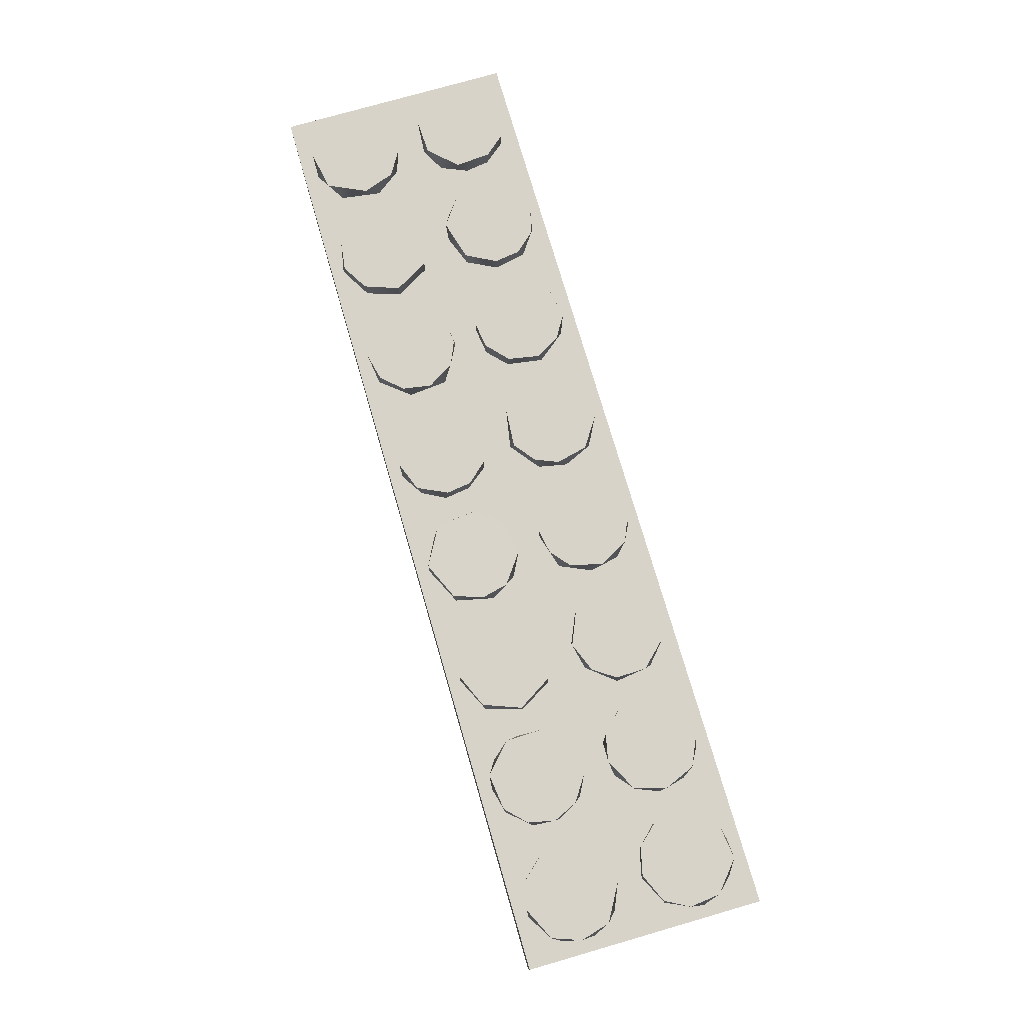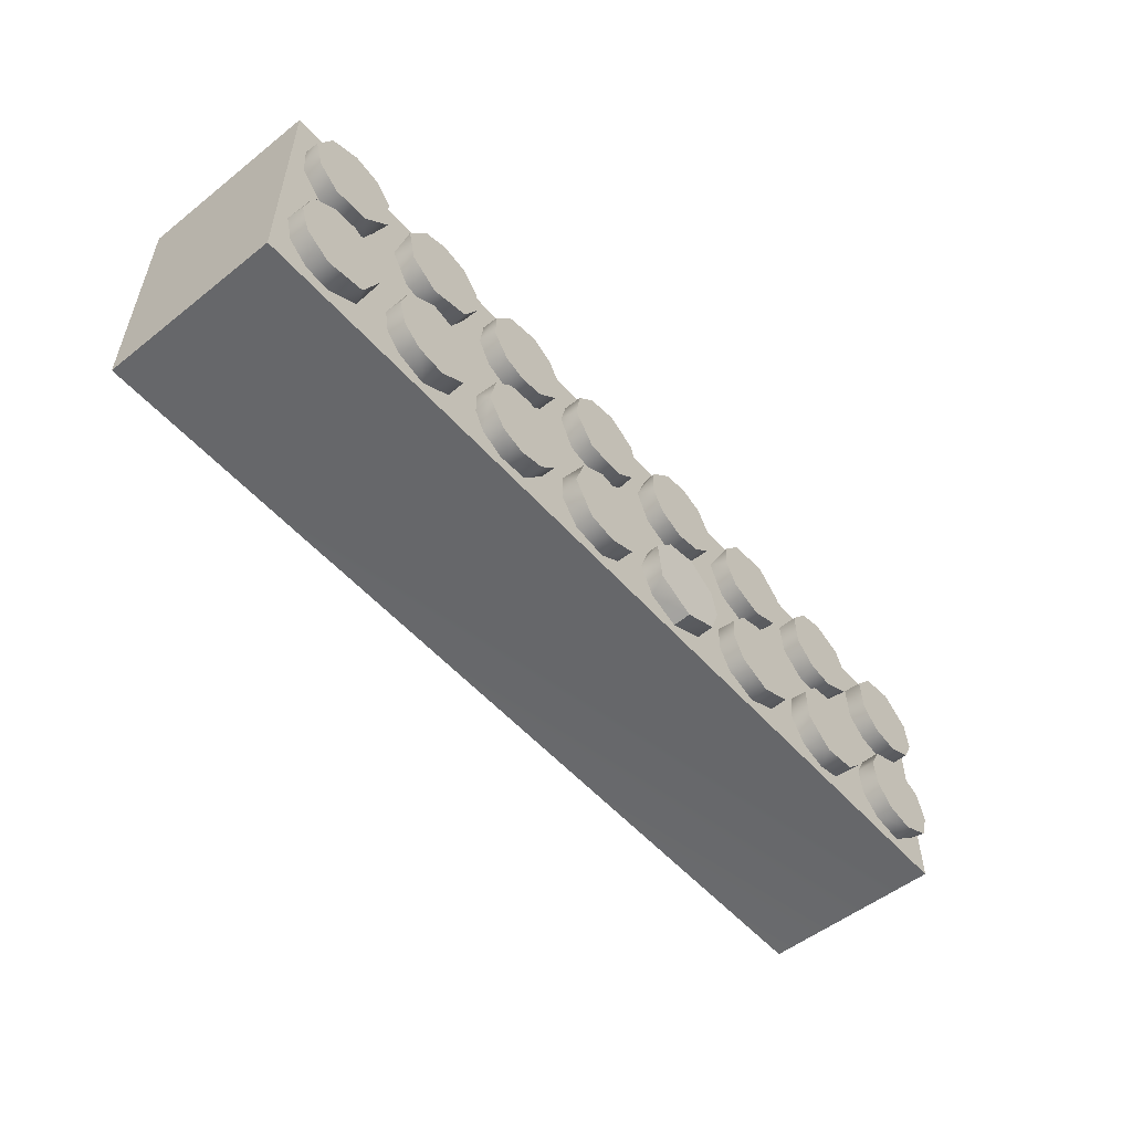
<metadata>
{"format":"obj","ext":"obj","renderer":"f3d","projection":"perspective","resolution":1024,"background":"white","views":[{"elev":75.7,"azim":-106.1,"up":"+Y"},{"elev":-53.3,"azim":130.2,"up":"+Z"}]}
</metadata>
<code>
g Round Brick 1x1.301
v 2.097 0.5085 -0.5367
v 2.314 0.5085 -0.5771
v 2.46 0.5085 -0.4812
v 2.001 0.5085 -0.3297
v 2.511 0.5085 -0.3398
v 2.466 0.5085 -0.1732
v 2.062 0.5085 -0.158
v 2.334 0.5085 -0.08228
v 2.198 0.5085 -0.07723
v 1.441 0.5085 0.1298
v 1.658 0.5085 0.0692
v 1.819 0.5085 0.1853
v 1.355 0.5085 0.2914
v 1.865 0.5085 0.3772
v 1.375 0.5085 0.4328
v 1.759 0.5085 0.5337
v 1.476 0.5085 0.5438
v 1.622 0.5085 0.5792
v 1.35 0.5085 -0.3044
v 1.456 0.4075 -0.1227
v 1.35 0.4075 -0.3044
v 1.456 0.5085 -0.1227
v 1.648 0.5085 -0.06713
v 1.653 0.4075 -0.07218
v 1.819 0.5085 -0.1782
v 1.814 0.4075 -0.1732
v 1.86 0.4075 -0.2943
v 1.865 0.5085 -0.3297
v 1.839 0.4075 -0.4307
v 1.819 0.5085 -0.466
v 1.754 0.4075 -0.5317
v 1.713 0.5085 -0.5569
v 1.582 0.4075 -0.5872
v 1.557 0.5085 -0.5771
v 1.415 0.5085 -0.4913
v 1.41 0.4075 -0.4862
v 1.35 0.5085 -0.3044
v 1.35 0.4075 -0.3044
v 1.415 0.5085 -0.4913
v 1.557 0.5085 -0.5771
v 1.713 0.5085 -0.5569
v 1.819 0.5085 -0.466
v 1.35 0.5085 -0.3044
v 1.865 0.5085 -0.3297
v 1.819 0.5085 -0.1782
v 1.456 0.5085 -0.1227
v 1.648 0.5085 -0.06713
v 2.152 0.5085 0.09445
v 2.349 0.5085 0.08435
v 2.471 0.5085 0.1904
v 2.011 0.5085 0.2409
v 2.516 0.5085 0.3368
v 2.026 0.5085 0.4328
v 2.43 0.5085 0.5135
v 2.122 0.5085 0.5438
v 2.269 0.5085 0.5792
v -2.437 0.5085 0.1449
v -2.281 0.5085 0.07425
v -2.129 0.5085 0.1096
v -2.028 0.5085 0.2207
v -2.508 0.5085 0.2762
v -2.018 0.5085 0.4176
v -2.488 0.5085 0.4429
v -2.139 0.5085 0.5539
v -2.326 0.5085 0.5792
v -2.458 0.5085 -0.4913
v -2.281 0.5085 -0.5771
v -2.129 0.5085 -0.5418
v -2.028 0.5085 -0.4307
v -2.513 0.5085 -0.3347
v -2.008 0.5085 -0.2741
v -2.468 0.5085 -0.1732
v -2.079 0.5085 -0.1429
v -2.271 0.5085 -0.06208
v -1.816 0.5085 0.1651
v -1.64 0.5085 0.07425
v -1.493 0.5085 0.1045
v -1.377 0.5085 0.2207
v -1.867 0.5085 0.3419
v -1.372 0.5085 0.4176
v -1.796 0.5085 0.5085
v -1.483 0.5085 0.5489
v -1.629 0.5085 0.5842
v -1.73 0.5085 -0.5468
v -1.533 0.5085 -0.5721
v -1.377 0.5085 -0.4307
v -1.836 0.5085 -0.4408
v -1.867 0.5085 -0.2943
v -1.372 0.5085 -0.2338
v -1.806 0.5085 -0.1631
v -1.483 0.5085 -0.1025
v -1.67 0.5085 -0.07218
v -1.13 0.5085 0.1348
v -0.968 0.5085 0.0692
v -0.7862 0.5085 0.1449
v -1.21 0.5085 0.256
v -0.7155 0.5085 0.2762
v -1.205 0.5085 0.4227
v -0.7256 0.5085 0.4176
v -0.8417 0.5085 0.5539
v -1.064 0.5085 0.5691
v 2.582 -0.6125 -0.6528
v 2.582 0.4075 -0.6579
v -2.584 0.4075 -0.6478
v -2.584 -0.6125 -0.6478
v -2.584 -0.6125 0.6549
v -2.584 0.4075 0.6549
v 2.582 0.4075 0.6448
v 2.582 -0.6125 0.6549
v 2.582 0.4075 0.6448
v -2.584 0.4075 0.6549
v -2.584 0.4075 -0.6478
v 2.582 0.4075 -0.6579
v 2.582 -0.6125 0.6549
v 2.582 -0.6125 -0.6528
v -2.584 -0.6125 -0.6478
v -2.584 -0.6125 0.6549
v 2.582 0.4075 -0.6579
v 2.582 -0.6125 -0.6528
v 2.582 -0.6125 0.6549
v 2.582 0.4075 0.6448
v -2.584 0.4075 0.6549
v -2.584 -0.6125 0.6549
v -2.584 -0.6125 -0.6478
v -2.584 0.4075 -0.6478
v -1.225 0.5085 -0.2994
v -1.119 0.4075 -0.1176
v -1.22 0.4075 -0.2943
v -1.109 0.5085 -0.1126
v -0.9781 0.4075 -0.07218
v -0.9579 0.5085 -0.06713
v -0.8468 0.4075 -0.09742
v -0.8215 0.5085 -0.1126
v -0.7256 0.4075 -0.2237
v -0.7256 0.5085 -0.2338
v -0.7155 0.5085 -0.3751
v -0.7155 0.4075 -0.3802
v -0.7812 0.5085 -0.5014
v -0.7913 0.4075 -0.5115
v -0.9629 0.5085 -0.5822
v -0.973 0.4075 -0.5822
v -1.15 0.5085 -0.5014
v -1.16 0.4075 -0.4913
v -1.225 0.5085 -0.2994
v -1.22 0.4075 -0.2943
v -1.15 0.5085 -0.5014
v -0.9629 0.5085 -0.5822
v -0.7812 0.5085 -0.5014
v -0.7155 0.5085 -0.3751
v -1.225 0.5085 -0.2994
v -0.7256 0.5085 -0.2338
v -1.109 0.5085 -0.1126
v -0.8215 0.5085 -0.1126
v -0.9579 0.5085 -0.06713
v -0.4227 0.5085 0.0995
v -0.2813 0.5085 0.07425
v -0.1348 0.5085 0.15
v -0.5287 0.5085 0.1904
v -0.0692 0.5085 0.2762
v -0.5691 0.5085 0.3671
v -0.0793 0.5085 0.4328
v -0.4832 0.5085 0.5236
v -0.2106 0.5085 0.559
v -0.352 0.5085 0.5792
v -0.1399 0.4075 -0.5064
v -0.3116 0.5085 -0.5822
v -0.3166 0.4075 -0.5822
v -0.0995 0.5085 -0.466
v -0.0591 0.4075 -0.3347
v -0.07425 0.5085 -0.2338
v -0.1197 0.4075 -0.1631
v -0.1904 0.5085 -0.1025
v -0.2257 0.4075 -0.08733
v -0.3671 0.5085 -0.06713
v -0.3621 0.4075 -0.07218
v -0.4832 0.4075 -0.1328
v -0.5337 0.5085 -0.1883
v -0.5691 0.4075 -0.2741
v -0.5691 0.5085 -0.3347
v -0.5236 0.4075 -0.4812
v -0.5135 0.5085 -0.4913
v -0.3166 0.4075 -0.5822
v -0.3116 0.5085 -0.5822
v -0.5135 0.5085 -0.4913
v -0.3116 0.5085 -0.5822
v -0.0995 0.5085 -0.466
v -0.5691 0.5085 -0.3347
v -0.07425 0.5085 -0.2338
v -0.5337 0.5085 -0.1883
v -0.1904 0.5085 -0.1025
v -0.3671 0.5085 -0.06713
v 0.1227 0.5085 0.1702
v 0.2388 0.5085 0.0793
v 0.4509 0.5085 0.09445
v 0.5771 0.5085 0.2762
v 0.07218 0.5085 0.2964
v 0.5468 0.5085 0.4479
v 0.1126 0.5085 0.4681
v 0.4408 0.5085 0.5489
v 0.2741 0.5085 0.5741
v 0.1479 0.5085 -0.5216
v 0.3044 0.5085 -0.5822
v 0.466 0.5085 -0.5468
v 0.5822 0.5085 -0.36
v 0.07218 0.5085 -0.36
v 0.5216 0.5085 -0.1681
v 0.09237 0.5085 -0.2237
v 0.1934 0.5085 -0.1126
v 0.3701 0.5085 -0.07723
v 0.8649 0.5085 0.0894
v 1.001 0.5085 0.0692
v 1.122 0.5085 0.1146
v 0.7488 0.5085 0.1954
v 1.218 0.5085 0.2459
v 0.7185 0.5085 0.3671
v 1.213 0.5085 0.4025
v 0.7942 0.5085 0.4984
v 1.107 0.5085 0.5388
v 0.9205 0.5085 0.5741
v 0.8447 0.5085 -0.5519
v 0.9911 0.5085 -0.5872
v 1.122 0.5085 -0.5367
v 0.7437 0.5085 -0.4408
v 1.228 0.5085 -0.3852
v 0.7185 0.5085 -0.2842
v 1.193 0.5085 -0.2085
v 0.8094 0.5085 -0.1378
v 1.082 0.5085 -0.09742
v 0.9407 0.5085 -0.08228
v 0.9407 0.5085 -0.08228
v 0.9609 0.4075 -0.07218
v 0.8094 0.5085 -0.1378
v 1.082 0.5085 -0.09742
v 0.7488 0.4075 -0.1934
v 1.133 0.4075 -0.1328
v 0.7185 0.5085 -0.2842
v 1.193 0.5085 -0.2085
v 0.7286 0.4075 -0.4054
v 1.218 0.4075 -0.254
v 0.7437 0.5085 -0.4408
v 1.228 0.5085 -0.3852
v 1.218 0.4075 -0.3903
v 1.158 0.4075 -0.5064
v 1.122 0.5085 -0.5367
v 1.026 0.4075 -0.5771
v 0.9911 0.5085 -0.5872
v 0.8548 0.4075 -0.562
v 0.8447 0.5085 -0.5519
v 0.7942 0.5085 0.4984
v 0.7235 0.4075 0.3873
v 0.7185 0.5085 0.3671
v 0.7488 0.5085 0.1954
v 0.8498 0.4075 0.5438
v 0.7538 0.4075 0.1904
v 0.9205 0.5085 0.5741
v 0.8599 0.4075 0.0894
v 1.057 0.4075 0.5691
v 0.8649 0.5085 0.0894
v 1.107 0.5085 0.5388
v 1.203 0.4075 0.4328
v 1.213 0.5085 0.4025
v 1.223 0.4075 0.2712
v 1.218 0.5085 0.2459
v 1.148 0.4075 0.1348
v 1.122 0.5085 0.1146
v 1.011 0.4075 0.0692
v 1.001 0.5085 0.0692
v 0.1883 0.4075 -0.1126
v 0.1934 0.5085 -0.1126
v 0.3701 0.5085 -0.07723
v 0.09237 0.5085 -0.2237
v 0.4054 0.4075 -0.08228
v 0.09237 0.4075 -0.2338
v 0.5216 0.5085 -0.1681
v 0.07218 0.5085 -0.36
v 0.567 0.4075 -0.2388
v 0.07218 0.4075 -0.3751
v 0.5822 0.5085 -0.36
v 0.567 0.4075 -0.4105
v 0.466 0.5085 -0.5468
v 0.461 0.4075 -0.5519
v 0.3044 0.5085 -0.5822
v 0.2641 0.4075 -0.5822
v 0.1479 0.5085 -0.5216
v 0.1378 0.4075 -0.5014
v 0.2641 0.4075 0.06415
v 0.2388 0.5085 0.0793
v 0.1227 0.5085 0.1702
v 0.4509 0.5085 0.09445
v 0.1025 0.4075 0.1904
v 0.4963 0.4075 0.1247
v 0.07218 0.5085 0.2964
v 0.5771 0.5085 0.2762
v 0.07218 0.4075 0.3469
v 0.5822 0.4075 0.3015
v 0.1126 0.5085 0.4681
v 0.1429 0.4075 0.5034
v 0.2741 0.5085 0.5741
v 0.2943 0.4075 0.5741
v 0.4408 0.5085 0.5489
v 0.4408 0.4075 0.5489
v 0.5468 0.5085 0.4479
v 0.5468 0.4075 0.4479
v -0.0692 0.5085 0.2762
v -0.0591 0.4075 0.3166
v -0.0793 0.5085 0.4328
v -0.1348 0.5085 0.15
v -0.1247 0.4075 0.4933
v -0.1399 0.4075 0.1449
v -0.2813 0.5085 0.07425
v -0.2863 0.4075 0.07425
v -0.4227 0.5085 0.0995
v -0.4933 0.4075 0.1348
v -0.5287 0.5085 0.1904
v -0.5691 0.4075 0.3065
v -0.5691 0.5085 0.3671
v -0.5337 0.4075 0.4681
v -0.4832 0.5085 0.5236
v -0.2106 0.5085 0.559
v -0.2358 0.4075 0.5691
v -0.3772 0.4075 0.5792
v -0.352 0.5085 0.5792
v -0.7155 0.5085 0.2762
v -0.7054 0.4075 0.3318
v -0.7256 0.5085 0.4176
v -0.7862 0.5085 0.1449
v -0.8215 0.4075 0.5489
v -0.7913 0.4075 0.1399
v -0.8417 0.5085 0.5539
v -1.024 0.4075 0.5792
v -1.064 0.5085 0.5691
v -1.18 0.4075 0.4681
v -1.205 0.5085 0.4227
v -0.968 0.5085 0.0692
v -0.9427 0.4075 0.07425
v -1.094 0.4075 0.1096
v -1.13 0.5085 0.1348
v -1.215 0.4075 0.2611
v -1.21 0.5085 0.256
v -1.64 0.5085 0.07425
v -1.523 0.4075 0.08435
v -1.493 0.5085 0.1045
v -1.377 0.5085 0.2207
v -1.715 0.4075 0.09445
v -1.382 0.4075 0.2106
v -1.362 0.4075 0.3974
v -1.372 0.5085 0.4176
v -1.816 0.5085 0.1651
v -1.816 0.4075 0.1803
v -1.867 0.4075 0.3065
v -1.867 0.5085 0.3419
v -1.831 0.4075 0.458
v -1.796 0.5085 0.5085
v -1.69 0.4075 0.5741
v -1.629 0.5085 0.5842
v -1.493 0.4075 0.5539
v -1.483 0.5085 0.5489
v -2.018 0.5085 0.4176
v -2.018 0.4075 0.4277
v -2.139 0.5085 0.5539
v -2.028 0.5085 0.2207
v -2.215 0.4075 0.5842
v -2.028 0.4075 0.2156
v -2.326 0.5085 0.5792
v -2.129 0.5085 0.1096
v -2.412 0.4075 0.5337
v -2.134 0.4075 0.1096
v -2.488 0.5085 0.4429
v -2.281 0.5085 0.07425
v -2.518 0.4075 0.357
v -2.286 0.4075 0.07425
v -2.508 0.5085 0.2762
v -2.437 0.5085 0.1449
v -2.447 0.4075 0.155
v 2.122 0.4075 0.5438
v 2.122 0.5085 0.5438
v 2.269 0.5085 0.5792
v 2.026 0.5085 0.4328
v 2.274 0.4075 0.5792
v 2.026 0.4075 0.4277
v 2.006 0.4075 0.2964
v 2.011 0.5085 0.2409
v 2.067 0.4075 0.15
v 2.152 0.5085 0.09445
v 2.198 0.4075 0.0793
v 2.349 0.5085 0.08435
v 2.37 0.4075 0.09445
v 2.471 0.5085 0.1904
v 2.491 0.4075 0.2308
v 2.516 0.5085 0.3368
v 2.501 0.4075 0.4025
v 2.43 0.5085 0.5135
v 2.4 0.4075 0.5337
v 2.334 0.5085 -0.08228
v 2.309 0.4075 -0.07218
v 2.198 0.5085 -0.07723
v 2.466 0.5085 -0.1732
v 2.117 0.4075 -0.1126
v 2.466 0.4075 -0.1782
v 2.062 0.5085 -0.158
v 2.511 0.4075 -0.3145
v 2.011 0.4075 -0.254
v 2.511 0.5085 -0.3398
v 2.001 0.5085 -0.3297
v 2.471 0.4075 -0.466
v 2.041 0.4075 -0.4711
v 2.46 0.5085 -0.4812
v 2.097 0.5085 -0.5367
v 2.354 0.4075 -0.562
v 2.213 0.4075 -0.5771
v 2.314 0.5085 -0.5771
v -1.493 0.4075 -0.09742
v -1.483 0.5085 -0.1025
v -1.372 0.5085 -0.2338
v -1.67 0.5085 -0.07218
v -1.382 0.4075 -0.2085
v -1.64 0.4075 -0.07218
v -1.357 0.4075 -0.365
v -1.771 0.4075 -0.1227
v -1.377 0.5085 -0.4307
v -1.806 0.5085 -0.1631
v -1.448 0.4075 -0.5216
v -1.857 0.4075 -0.259
v -1.533 0.5085 -0.5721
v -1.867 0.5085 -0.2943
v -1.599 0.4075 -0.5771
v -1.852 0.4075 -0.4155
v -1.73 0.5085 -0.5468
v -1.836 0.5085 -0.4408
v -1.741 0.4075 -0.5418
v -2.028 0.4075 -0.4357
v -2.028 0.5085 -0.4307
v -2.129 0.5085 -0.5418
v -2.134 0.4075 -0.5418
v -2.008 0.4075 -0.2792
v -2.281 0.5085 -0.5771
v -2.008 0.5085 -0.2741
v -2.316 0.4075 -0.5771
v -2.079 0.4075 -0.1429
v -2.458 0.5085 -0.4913
v -2.079 0.5085 -0.1429
v -2.488 0.4075 -0.4357
v -2.24 0.4075 -0.06713
v -2.513 0.5085 -0.3347
v -2.271 0.5085 -0.06208
v -2.508 0.4075 -0.259
v -2.412 0.4075 -0.1176
v -2.468 0.5085 -0.1732
v 1.607 0.4075 0.0692
v 1.658 0.5085 0.0692
v 1.441 0.5085 0.1298
v 1.759 0.4075 0.1146
v 1.435 0.4075 0.1348
v 1.819 0.5085 0.1853
v 1.355 0.5085 0.2914
v 1.865 0.4075 0.2914
v 1.355 0.4075 0.2964
v 1.865 0.5085 0.3772
v 1.375 0.5085 0.4328
v 1.814 0.4075 0.4782
v 1.39 0.4075 0.4681
v 1.759 0.5085 0.5337
v 1.476 0.5085 0.5438
v 1.673 0.4075 0.5741
v 1.526 0.4075 0.564
v 1.622 0.5085 0.5792
g Round Brick 1x1.301_0
f 3 2 1
f 1 4 3
f 4 5 3
f 4 6 5
f 4 7 6
f 7 8 6
f 7 9 8
f 12 11 10
f 10 13 12
f 13 14 12
f 13 15 14
f 15 16 14
f 15 17 16
f 17 18 16
f 21 20 19
f 19 20 22
f 23 22 20
f 24 23 20
f 25 23 24
f 26 25 24
f 26 27 25
f 25 27 28
f 27 29 28
f 28 29 30
f 29 31 30
f 30 31 32
f 31 33 32
f 32 33 34
f 35 34 33
f 36 35 33
f 37 35 36
f 38 37 36
f 41 40 39
f 39 42 41
f 39 43 42
f 43 44 42
f 43 45 44
f 43 46 45
f 46 47 45
f 50 49 48
f 48 51 50
f 51 52 50
f 51 53 52
f 53 54 52
f 53 55 54
f 55 56 54
f 59 58 57
f 57 60 59
f 57 61 60
f 61 62 60
f 61 63 62
f 63 64 62
f 63 65 64
f 68 67 66
f 66 69 68
f 66 70 69
f 70 71 69
f 70 72 71
f 72 73 71
f 72 74 73
f 77 76 75
f 75 78 77
f 75 79 78
f 79 80 78
f 79 81 80
f 81 82 80
f 81 83 82
f 86 85 84
f 84 87 86
f 87 88 86
f 88 89 86
f 88 90 89
f 90 91 89
f 90 92 91
f 95 94 93
f 93 96 95
f 96 97 95
f 96 98 97
f 98 99 97
f 98 100 99
f 98 101 100
f 104 103 102
f 105 104 102
f 108 107 106
f 106 109 108
f 112 111 110
f 113 112 110
f 116 115 114
f 117 116 114
f 120 119 118
f 121 120 118
f 124 123 122
f 125 124 122
f 128 127 126
f 126 127 129
f 127 130 129
f 129 130 131
f 130 132 131
f 131 132 133
f 132 134 133
f 133 134 135
f 136 135 134
f 137 136 134
f 138 136 137
f 139 138 137
f 138 139 140
f 139 141 140
f 142 140 141
f 143 142 141
f 142 143 144
f 143 145 144
f 148 147 146
f 146 149 148
f 146 150 149
f 150 151 149
f 150 152 151
f 152 153 151
f 152 154 153
f 157 156 155
f 155 158 157
f 158 159 157
f 158 160 159
f 160 161 159
f 160 162 161
f 162 163 161
f 162 164 163
f 167 166 165
f 166 168 165
f 169 165 168
f 170 169 168
f 171 169 170
f 172 171 170
f 173 171 172
f 174 173 172
f 175 173 174
f 176 175 174
f 177 176 174
f 178 176 177
f 179 178 177
f 180 178 179
f 181 180 179
f 180 181 182
f 181 183 182
f 186 185 184
f 184 187 186
f 187 188 186
f 187 189 188
f 189 190 188
f 189 191 190
f 194 193 192
f 192 195 194
f 192 196 195
f 196 197 195
f 196 198 197
f 198 199 197
f 198 200 199
f 203 202 201
f 201 204 203
f 201 205 204
f 205 206 204
f 205 207 206
f 207 208 206
f 208 209 206
f 212 211 210
f 210 213 212
f 213 214 212
f 213 215 214
f 215 216 214
f 215 217 216
f 217 218 216
f 217 219 218
f 222 221 220
f 220 223 222
f 223 224 222
f 223 225 224
f 225 226 224
f 225 227 226
f 227 228 226
f 227 229 228
f 232 231 230
f 230 231 233
f 234 231 232
f 231 235 233
f 236 234 232
f 233 235 237
f 238 234 236
f 235 239 237
f 240 238 236
f 237 239 241
f 239 242 241
f 242 243 241
f 241 243 244
f 243 245 244
f 244 245 246
f 247 238 240
f 245 247 246
f 248 247 240
f 246 247 248
f 251 250 249
f 252 250 251
f 250 253 249
f 254 250 252
f 249 253 255
f 254 252 256
f 253 257 255
f 252 258 256
f 255 257 259
f 257 260 259
f 259 260 261
f 260 262 261
f 261 262 263
f 262 264 263
f 263 264 265
f 256 258 266
f 264 266 265
f 258 267 266
f 265 266 267
f 270 269 268
f 271 268 269
f 272 270 268
f 273 268 271
f 270 272 274
f 275 273 271
f 272 276 274
f 277 273 275
f 274 276 278
f 276 279 278
f 280 278 279
f 281 280 279
f 282 280 281
f 283 282 281
f 284 277 275
f 282 283 284
f 285 277 284
f 283 285 284
f 288 287 286
f 289 286 287
f 290 288 286
f 291 286 289
f 288 290 292
f 293 291 289
f 290 294 292
f 295 291 293
f 292 294 296
f 294 297 296
f 296 297 298
f 297 299 298
f 300 298 299
f 301 300 299
f 302 295 293
f 302 300 301
f 303 295 302
f 303 302 301
f 306 305 304
f 307 304 305
f 308 305 306
f 309 307 305
f 310 307 309
f 311 310 309
f 312 310 311
f 313 312 311
f 312 313 314
f 313 315 314
f 314 315 316
f 315 317 316
f 316 317 318
f 319 308 306
f 320 308 319
f 317 321 318
f 320 319 321
f 318 321 322
f 319 322 321
f 325 324 323
f 326 323 324
f 327 324 325
f 328 326 324
f 329 327 325
f 327 329 330
f 329 331 330
f 332 330 331
f 333 332 331
f 334 326 328
f 335 334 328
f 335 336 334
f 334 336 337
f 338 332 333
f 336 338 337
f 339 338 333
f 337 338 339
f 342 341 340
f 343 341 342
f 341 344 340
f 345 341 343
f 346 345 343
f 347 346 343
f 340 344 348
f 344 349 348
f 349 350 348
f 348 350 351
f 350 352 351
f 351 352 353
f 352 354 353
f 353 354 355
f 346 347 356
f 354 356 355
f 347 357 356
f 355 356 357
f 360 359 358
f 361 358 359
f 362 359 360
f 363 361 359
f 364 362 360
f 365 361 363
f 366 362 364
f 367 365 363
f 368 366 364
f 369 365 367
f 370 366 368
f 371 369 367
f 372 370 368
f 373 369 371
f 374 370 372
f 374 373 371
f 373 374 372
f 377 376 375
f 378 375 376
f 379 377 375
f 380 375 378
f 380 378 381
f 378 382 381
f 383 381 382
f 384 383 382
f 385 383 384
f 386 385 384
f 387 385 386
f 388 387 386
f 389 387 388
f 390 389 388
f 391 389 390
f 392 377 379
f 392 391 390
f 393 392 379
f 393 391 392
f 396 395 394
f 394 395 397
f 398 395 396
f 395 399 397
f 400 398 396
f 399 401 397
f 402 398 400
f 397 401 403
f 404 402 400
f 401 405 403
f 406 402 404
f 403 405 407
f 408 406 404
f 405 409 407
f 410 406 408
f 407 409 411
f 411 410 408
f 409 410 411
f 414 413 412
f 415 412 413
f 416 414 412
f 417 412 415
f 416 418 414
f 419 417 415
f 414 418 420
f 421 419 415
f 418 422 420
f 423 419 421
f 420 422 424
f 425 423 421
f 422 426 424
f 427 423 425
f 424 426 428
f 429 427 425
f 426 430 428
f 427 429 430
f 429 428 430
f 433 432 431
f 434 433 431
f 431 432 435
f 436 433 434
f 432 437 435
f 438 436 434
f 435 437 439
f 436 438 440
f 437 441 439
f 438 442 440
f 439 441 443
f 440 442 444
f 441 445 443
f 442 446 444
f 447 443 445
f 444 446 448
f 448 447 445
f 446 447 448
f 451 450 449
f 452 449 450
f 453 451 449
f 454 452 450
f 455 451 453
f 456 452 454
f 457 455 453
f 458 456 454
f 459 455 457
f 460 456 458
f 461 459 457
f 462 460 458
f 459 461 463
f 464 460 462
f 461 465 463
f 466 464 462
f 463 465 466
f 465 464 466

</code>
